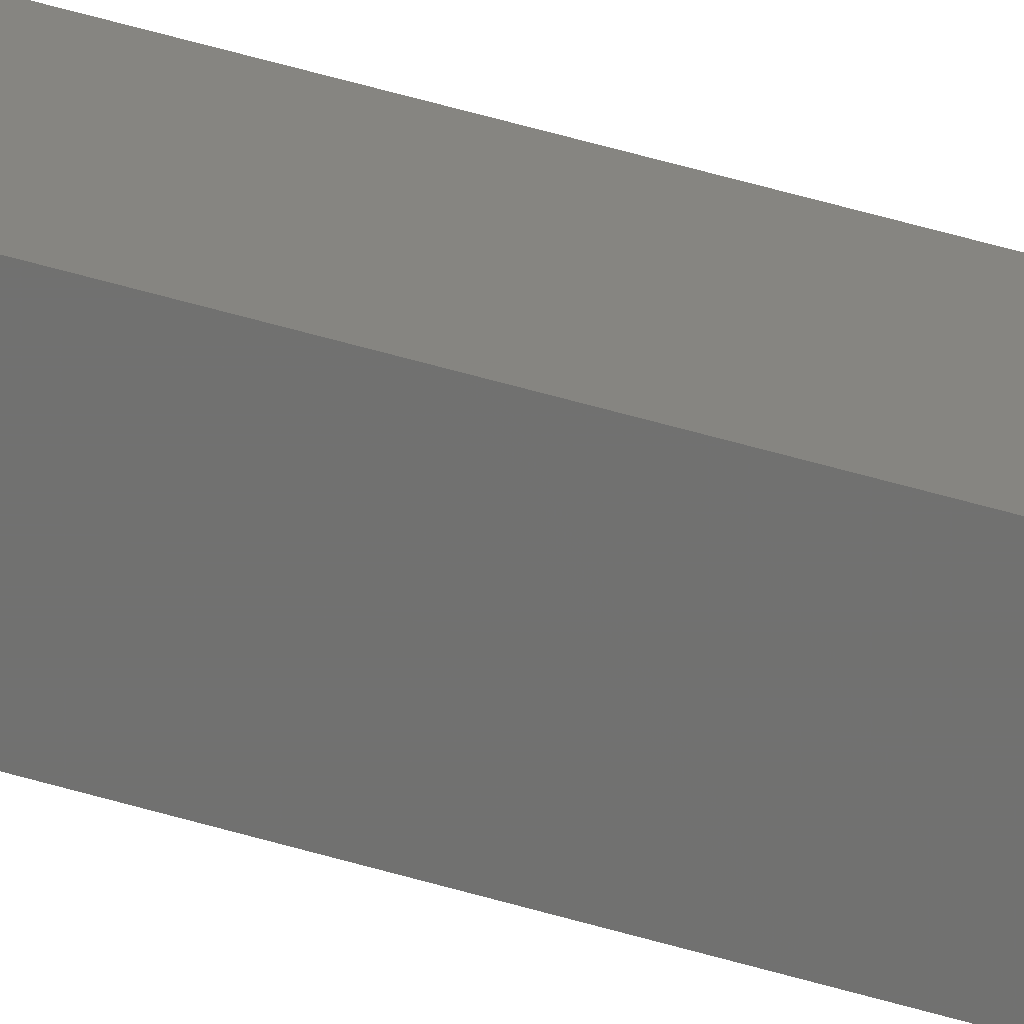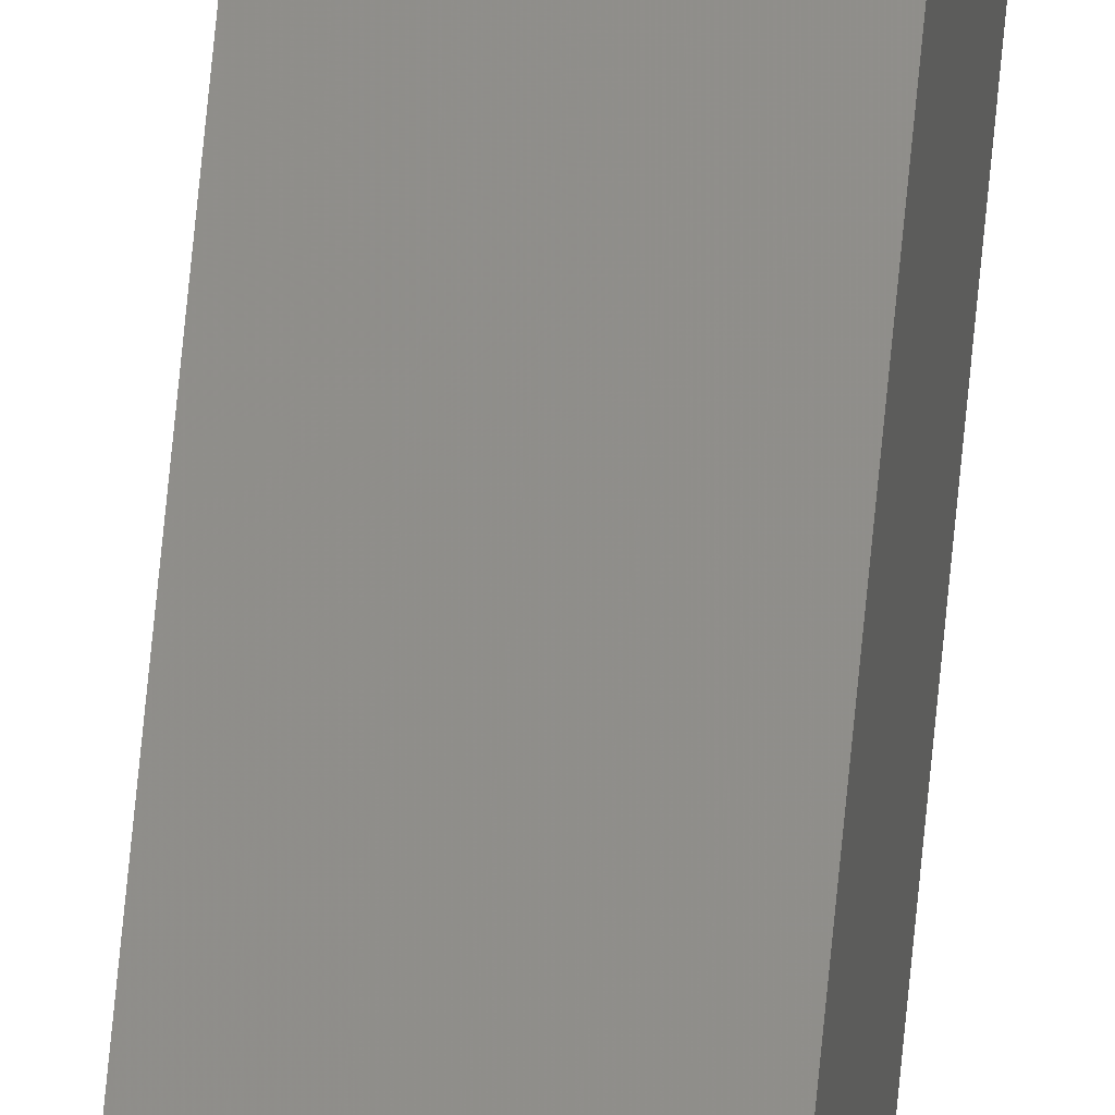
<metadata>
{"format":"stl","ext":"stl","renderer":"f3d","projection":"perspective","resolution":1024,"background":"white","views":[{"elev":25.6,"azim":120.7,"up":"+Y"},{"elev":68.7,"azim":5.4,"up":"+Y"}]}
</metadata>
<code>
# stl→obj: 16 verts, 28 faces
v 9.778 -3.861 217.9
v 9.758 -3.863 217.9
v 9.758 -3.863 214.3
v 9.778 -3.861 214.3
v 9.798 -3.859 217.9
v 9.798 -3.859 214.3
v 9.818 -3.857 214.3
v 9.818 -3.857 217.9
v 9.812 -3.807 217.9
v 9.812 -3.807 214.3
v 9.753 -3.814 214.3
v 9.773 -3.812 217.9
v 9.773 -3.812 214.3
v 9.753 -3.814 217.9
v 9.793 -3.809 217.9
v 9.793 -3.809 214.3
f 1 2 3
f 1 3 4
f 5 4 6
f 5 6 7
f 5 1 4
f 8 5 7
f 8 7 9
f 7 10 9
f 11 12 13
f 14 12 11
f 13 15 16
f 16 15 10
f 12 15 13
f 15 9 10
f 14 11 2
f 11 3 2
f 7 16 10
f 6 13 16
f 6 16 7
f 4 13 6
f 3 11 13
f 3 13 4
f 15 8 9
f 15 5 8
f 12 1 15
f 15 1 5
f 14 2 12
f 12 2 1

</code>
